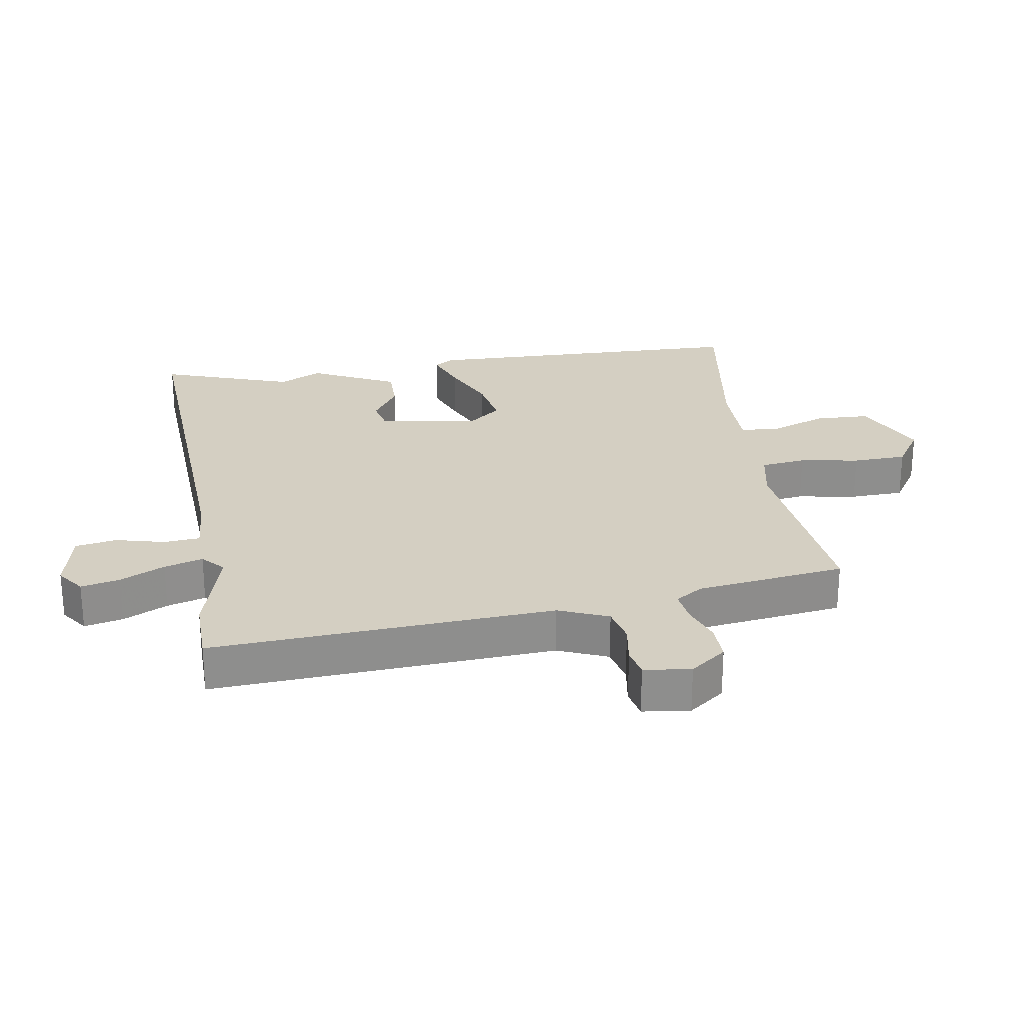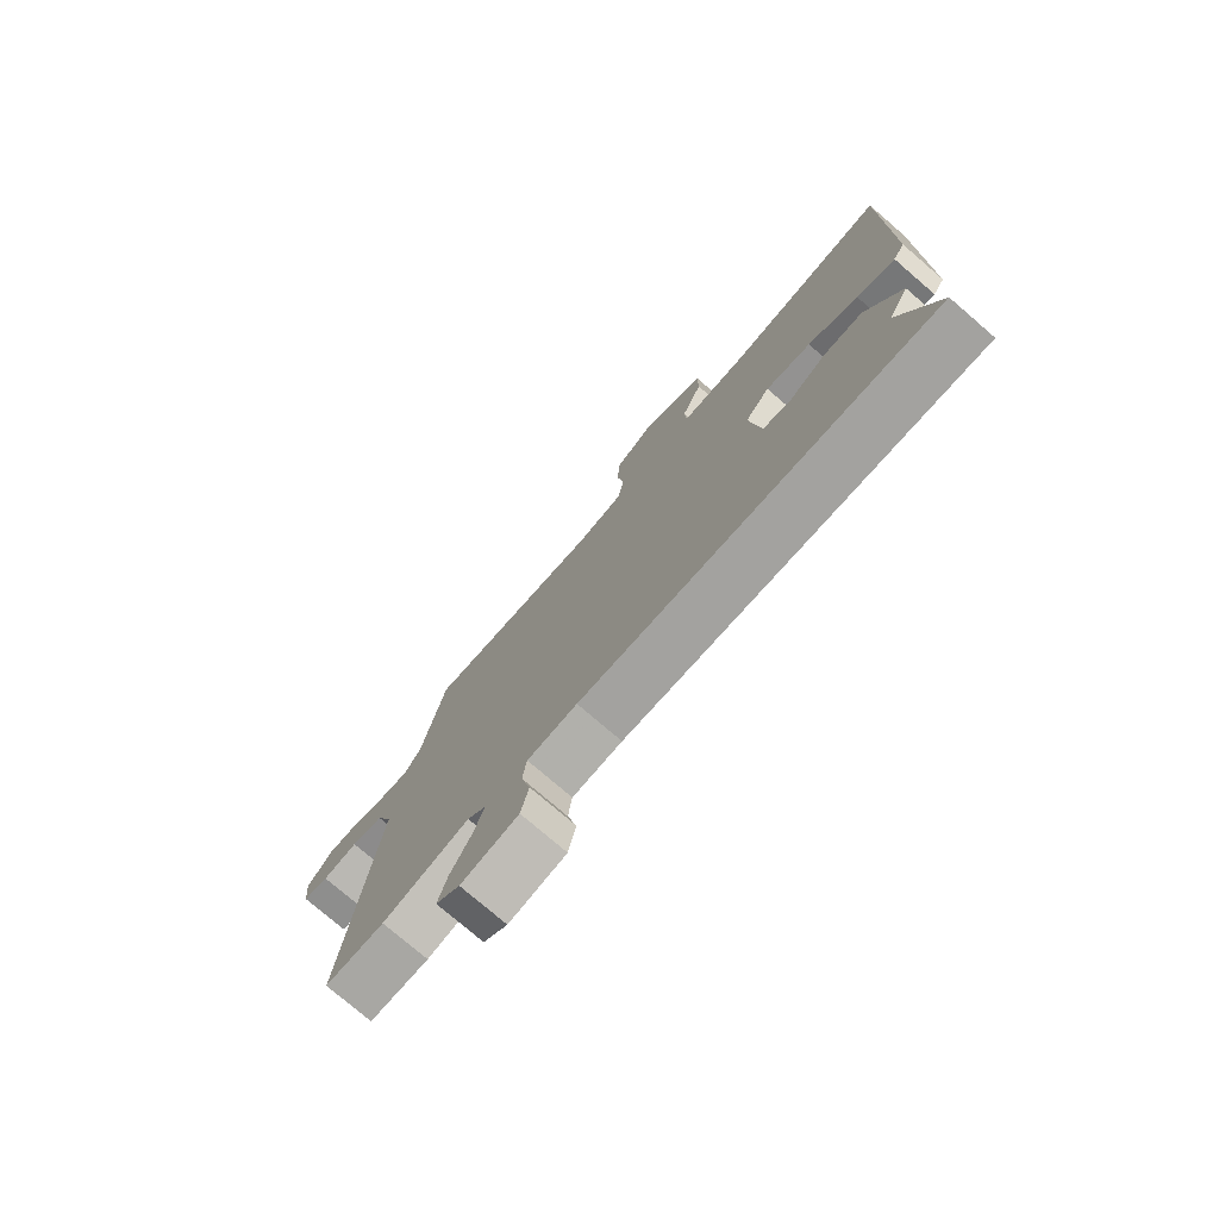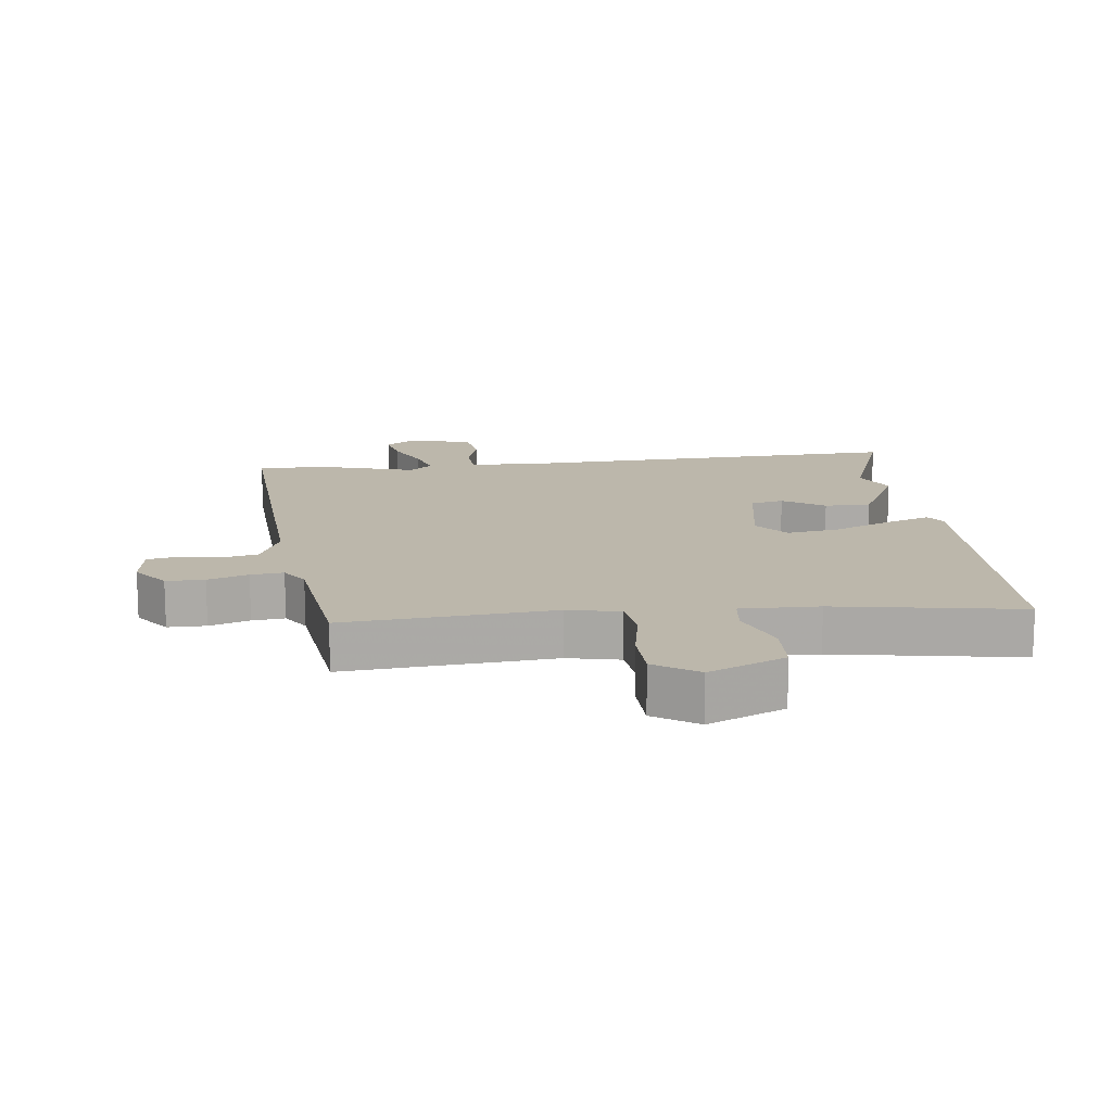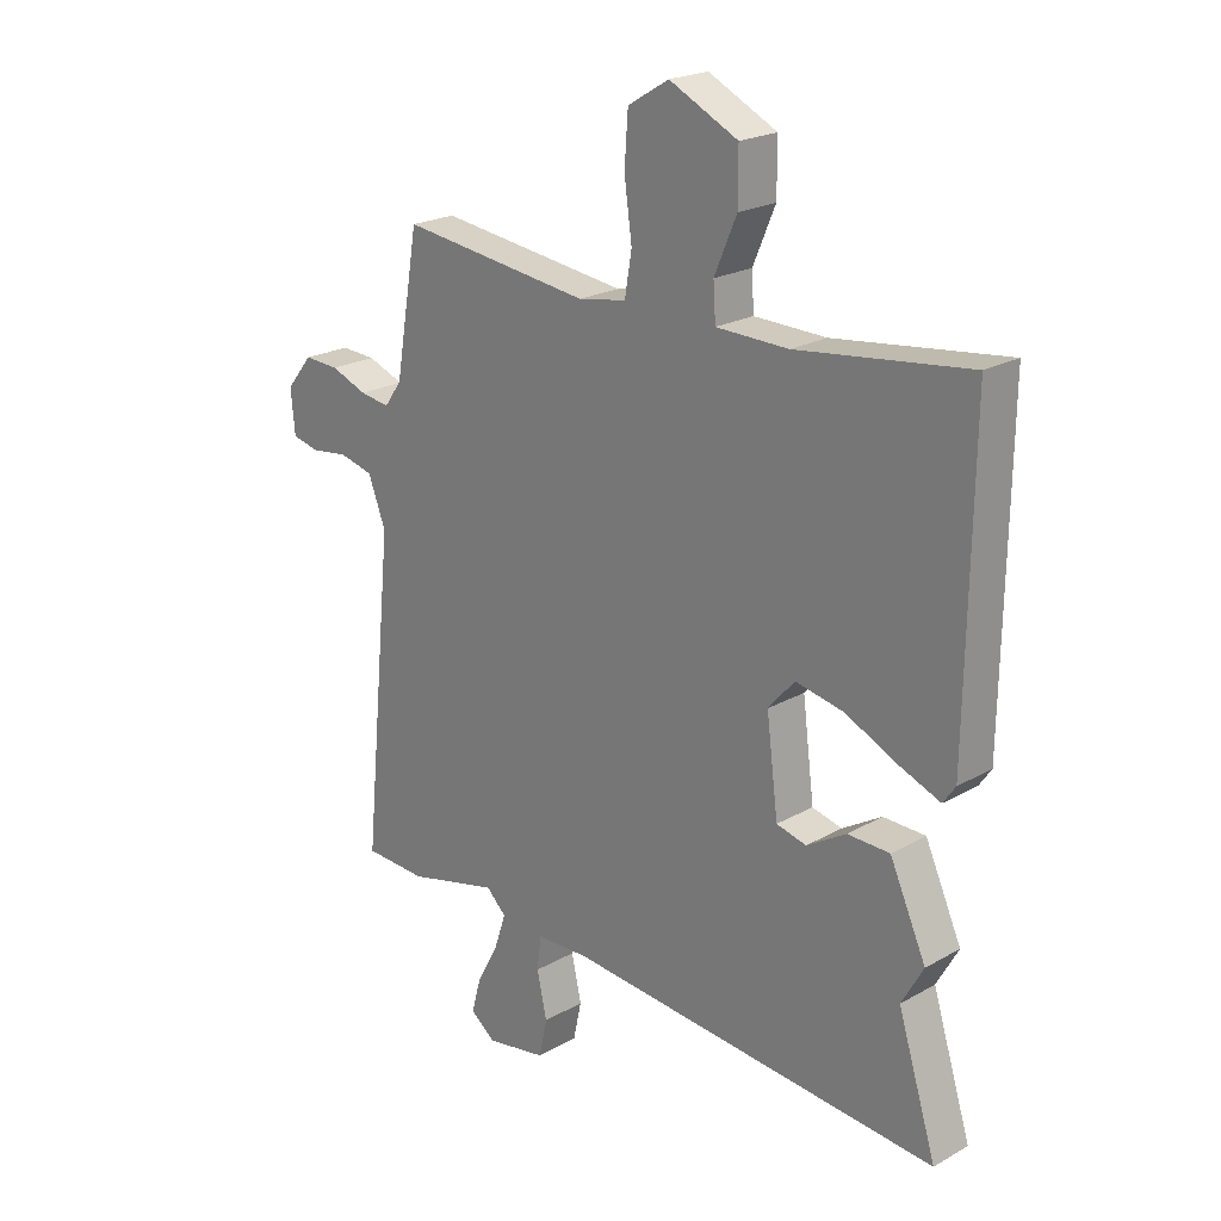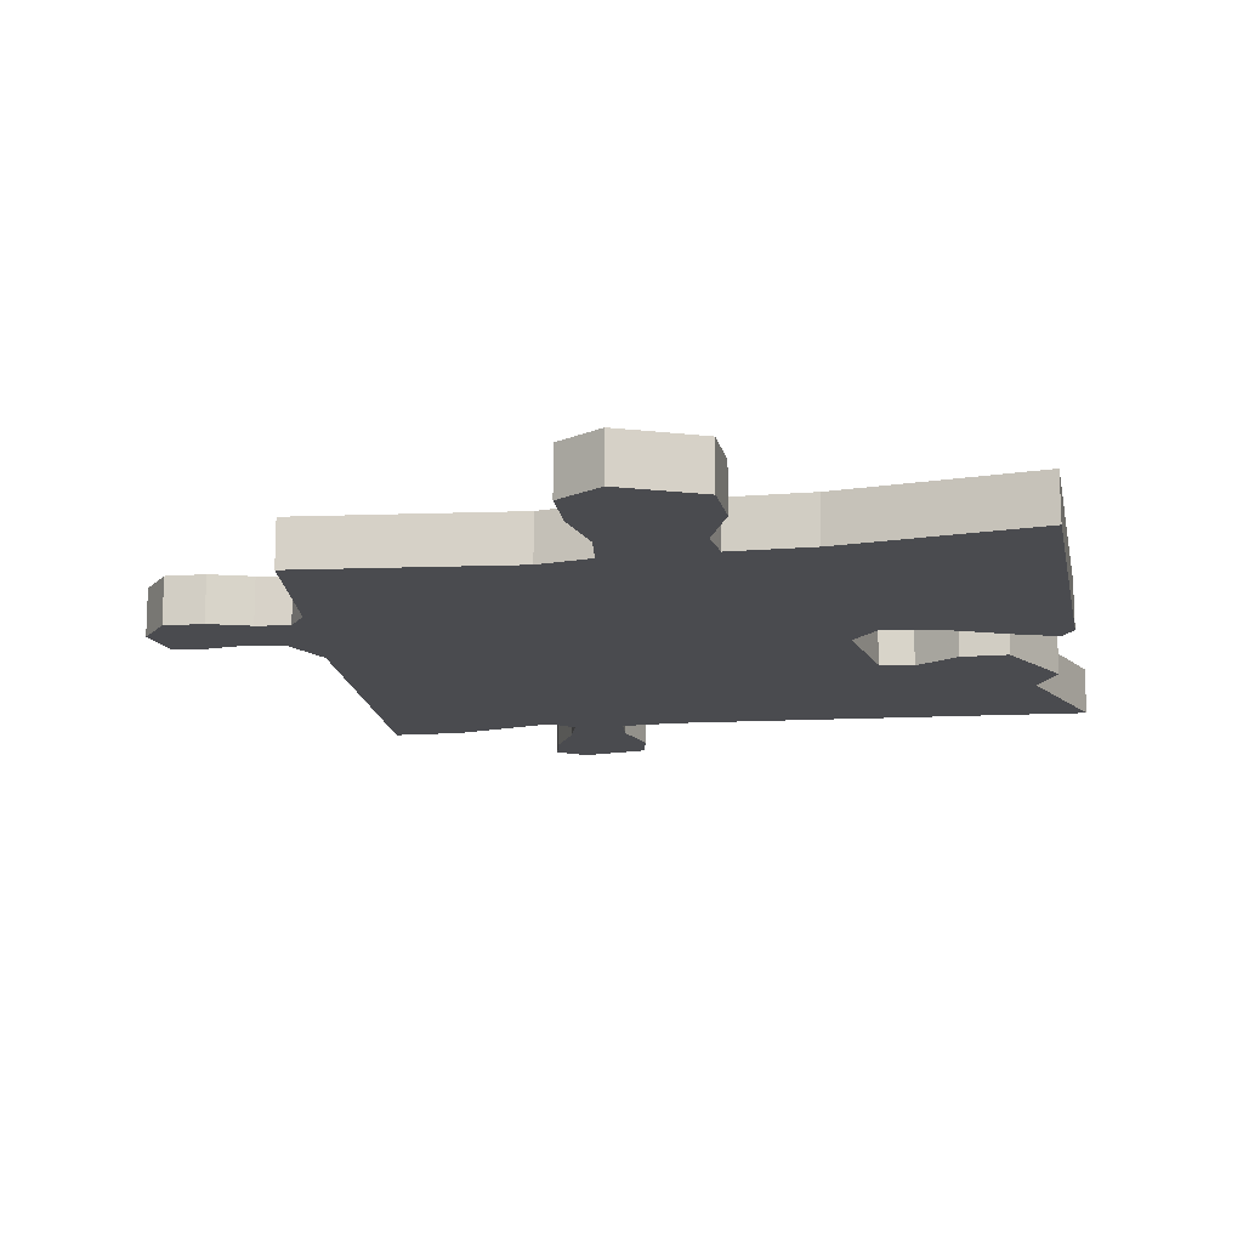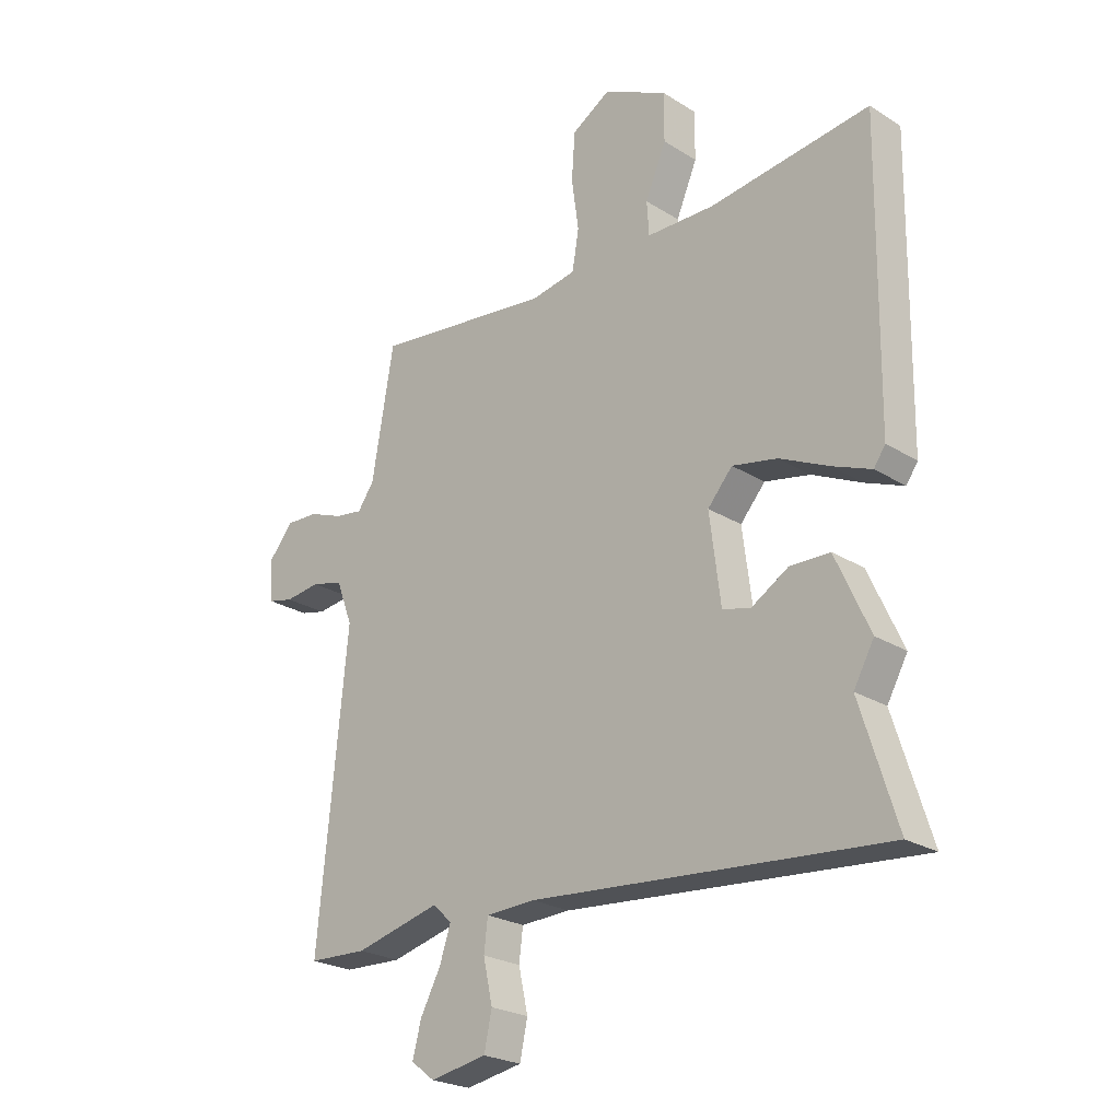
<metadata>
{"format":"obj","ext":"obj","renderer":"f3d","projection":"perspective","resolution":1024,"background":"white","views":[{"elev":25.4,"azim":-97.2,"up":"+Y"},{"elev":-76.8,"azim":49.3,"up":"+Z"},{"elev":14.4,"azim":-4.2,"up":"+Y"},{"elev":21.7,"azim":45.2,"up":"+Z"},{"elev":-14.3,"azim":11.8,"up":"+Y"},{"elev":-24.2,"azim":44.2,"up":"+Z"}]}
</metadata>
<code>
v -0.45 0.07 0.506
v -0.125 0.07 0.464
v -0.043 0.07 0.478
v -0.031 0.07 0.549
v -0.044 0.07 0.643
v -0.038 0.07 0.728
v 0.032 0.07 0.77
v 0.149 0.07 0.712
v 0.149 0.07 0.625
v 0.111 0.07 0.536
v 0.115 0.07 0.475
v 0.238 0.07 0.472
v 0.53 0.07 0.508
v 0.523 0.07 -0.015
v 0.502 0.07 -0.045
v 0.433 0.07 -0.017
v 0.343 0.07 0.026
v 0.261 0.07 0.043
v 0.216 0.07 -0.008
v 0.236 0.07 -0.165
v 0.287 0.07 -0.178
v 0.354 0.07 -0.138
v 0.426 0.07 -0.14
v 0.488 0.07 -0.277
v 0.451 0.07 -0.343
v 0.517 0.07 -0.554
v -0.122 0.07 -0.498
v -0.212 0.07 -0.501
v -0.219 0.07 -0.558
v -0.202 0.07 -0.635
v -0.216 0.07 -0.7
v -0.319 0.07 -0.718
v -0.362 0.07 -0.685
v -0.346 0.07 -0.625
v -0.309 0.07 -0.556
v -0.289 0.07 -0.496
v -0.323 0.07 -0.463
v -0.479 0.07 -0.501
v -0.586 0.07 -0.496
v -0.533 0.07 0.04
v -0.563 0.07 0.119
v -0.621 0.07 0.134
v -0.685 0.07 0.126
v -0.731 0.07 0.137
v -0.738 0.07 0.211
v -0.693 0.07 0.266
v -0.633 0.07 0.263
v -0.571 0.07 0.239
v -0.52 0.07 0.231
v -0.49 0.07 0.273
v -0.45 0 0.506
v -0.125 0 0.464
v -0.043 0 0.478
v -0.031 0 0.549
v -0.044 0 0.643
v -0.038 0 0.728
v 0.032 0 0.77
v 0.149 0 0.712
v 0.149 0 0.625
v 0.111 0 0.536
v 0.115 0 0.475
v 0.238 0 0.472
v 0.53 0 0.508
v 0.523 0 -0.015
v 0.502 0 -0.045
v 0.433 0 -0.017
v 0.343 0 0.026
v 0.261 0 0.043
v 0.216 0 -0.008
v 0.236 0 -0.165
v 0.287 0 -0.178
v 0.354 0 -0.138
v 0.426 0 -0.14
v 0.488 0 -0.277
v 0.451 0 -0.343
v 0.517 0 -0.554
v -0.122 0 -0.498
v -0.212 0 -0.501
v -0.219 0 -0.558
v -0.202 0 -0.635
v -0.216 0 -0.7
v -0.319 0 -0.718
v -0.362 0 -0.685
v -0.346 0 -0.625
v -0.309 0 -0.556
v -0.289 0 -0.496
v -0.323 0 -0.463
v -0.479 0 -0.501
v -0.586 0 -0.496
v -0.533 0 0.04
v -0.563 0 0.119
v -0.621 0 0.134
v -0.685 0 0.126
v -0.731 0 0.137
v -0.738 0 0.211
v -0.693 0 0.266
v -0.633 0 0.263
v -0.571 0 0.239
v -0.52 0 0.231
v -0.49 0 0.273
f 46 47 48
f 45 46 48
f 44 45 48
f 43 44 48
f 42 43 48
f 41 42 48 49
f 40 41 49 50
f 39 40 50
f 38 39 50
f 37 38 50
f 33 34 35
f 32 33 35
f 31 32 35
f 30 31 35
f 29 30 35
f 28 29 35 36
f 50 1 2
f 37 50 2
f 36 37 2
f 28 36 2
f 27 28 2
f 23 24 25
f 22 23 25
f 21 22 25
f 25 26 27
f 21 25 27
f 20 21 27
f 15 16 17
f 14 15 17
f 13 14 17
f 12 13 17
f 11 12 17 18
f 8 9 10
f 7 8 10
f 6 7 10
f 5 6 10
f 4 5 10
f 3 4 10 11
f 2 3 11
f 27 2 11
f 20 27 11
f 19 20 11
f 11 18 19
f 98 97 96
f 98 96 95
f 98 95 94
f 98 94 93
f 98 93 92
f 99 98 92 91
f 100 99 91 90
f 100 90 89
f 100 89 88
f 100 88 87
f 85 84 83
f 85 83 82
f 85 82 81
f 85 81 80
f 85 80 79
f 86 85 79 78
f 52 51 100
f 52 100 87
f 52 87 86
f 52 86 78
f 52 78 77
f 75 74 73
f 75 73 72
f 75 72 71
f 77 76 75
f 77 75 71
f 77 71 70
f 67 66 65
f 67 65 64
f 67 64 63
f 67 63 62
f 68 67 62 61
f 60 59 58
f 60 58 57
f 60 57 56
f 60 56 55
f 60 55 54
f 61 60 54 53
f 61 53 52
f 61 52 77
f 61 77 70
f 61 70 69
f 69 68 61
f 1 51 52 2
f 2 52 53 3
f 3 53 54 4
f 4 54 55 5
f 5 55 56 6
f 6 56 57 7
f 7 57 58 8
f 8 58 59 9
f 9 59 60 10
f 10 60 61 11
f 11 61 62 12
f 12 62 63 13
f 13 63 64 14
f 14 64 65 15
f 15 65 66 16
f 16 66 67 17
f 17 67 68 18
f 18 68 69 19
f 19 69 70 20
f 20 70 71 21
f 21 71 72 22
f 22 72 73 23
f 23 73 74 24
f 24 74 75 25
f 25 75 76 26
f 26 76 77 27
f 27 77 78 28
f 28 78 79 29
f 29 79 80 30
f 30 80 81 31
f 31 81 82 32
f 32 82 83 33
f 33 83 84 34
f 34 84 85 35
f 35 85 86 36
f 36 86 87 37
f 37 87 88 38
f 38 88 89 39
f 39 89 90 40
f 40 90 91 41
f 41 91 92 42
f 42 92 93 43
f 43 93 94 44
f 44 94 95 45
f 45 95 96 46
f 46 96 97 47
f 47 97 98 48
f 48 98 99 49
f 49 99 100 50
f 50 100 51 1

</code>
